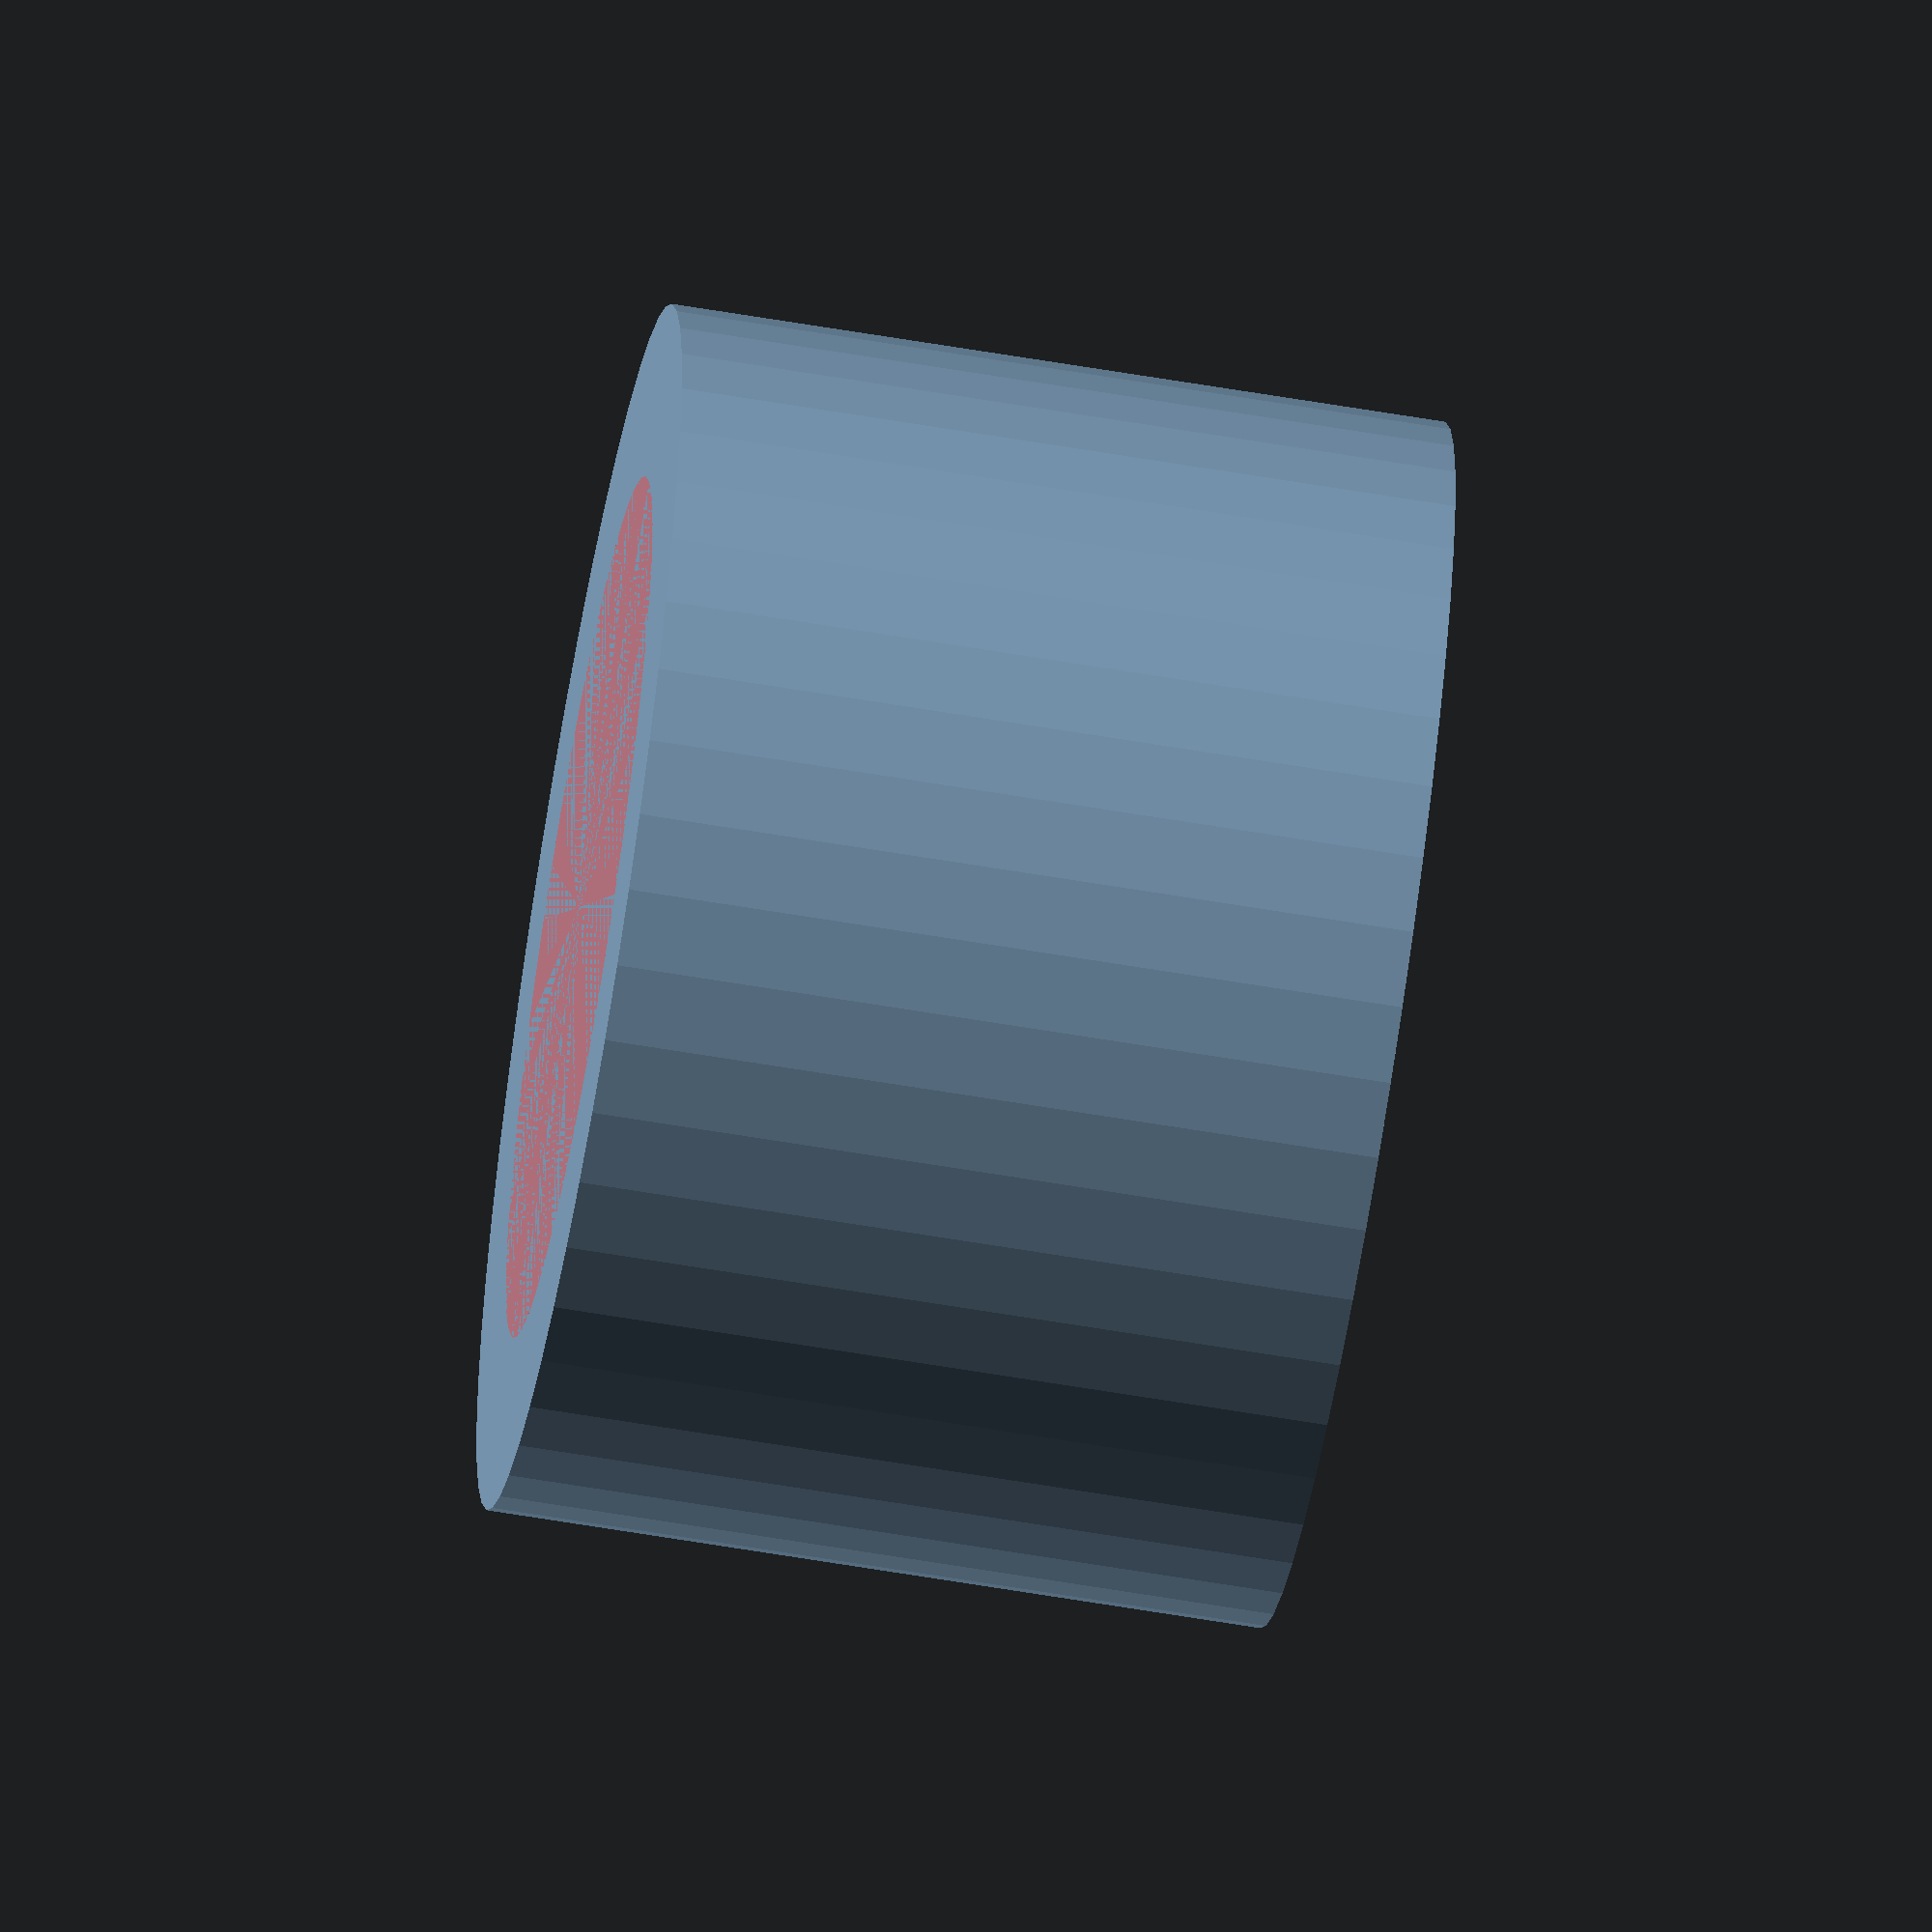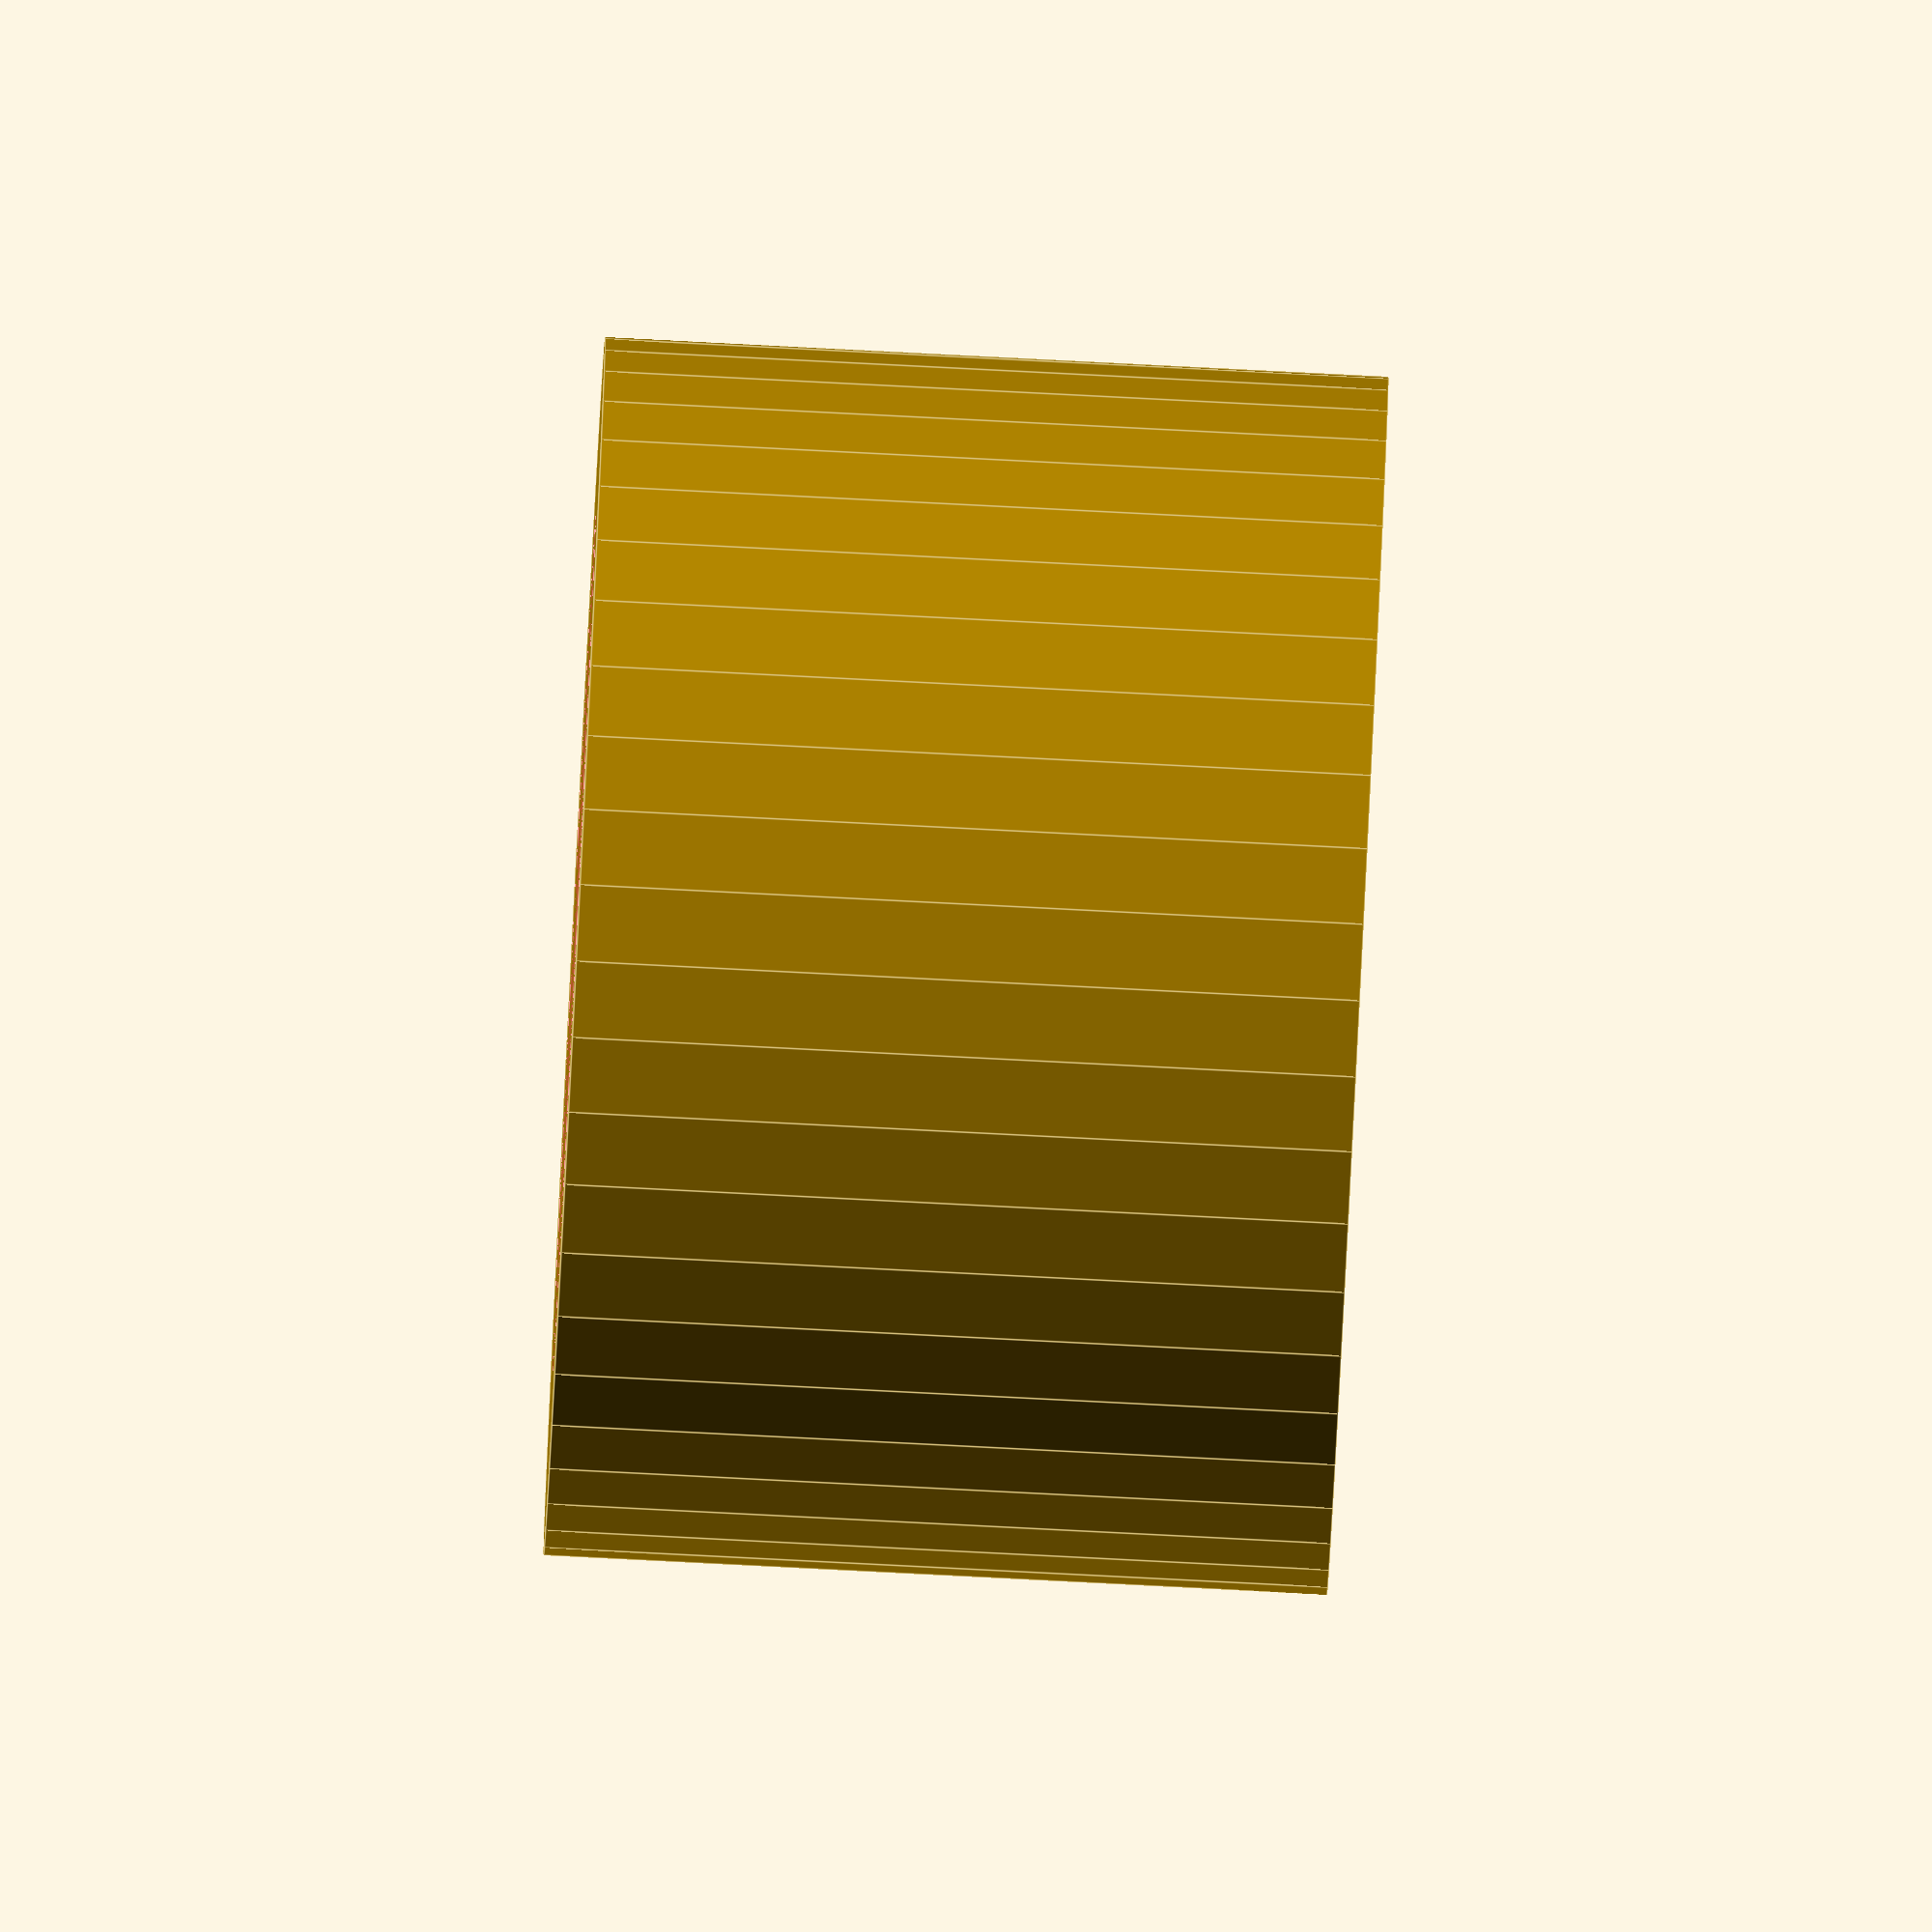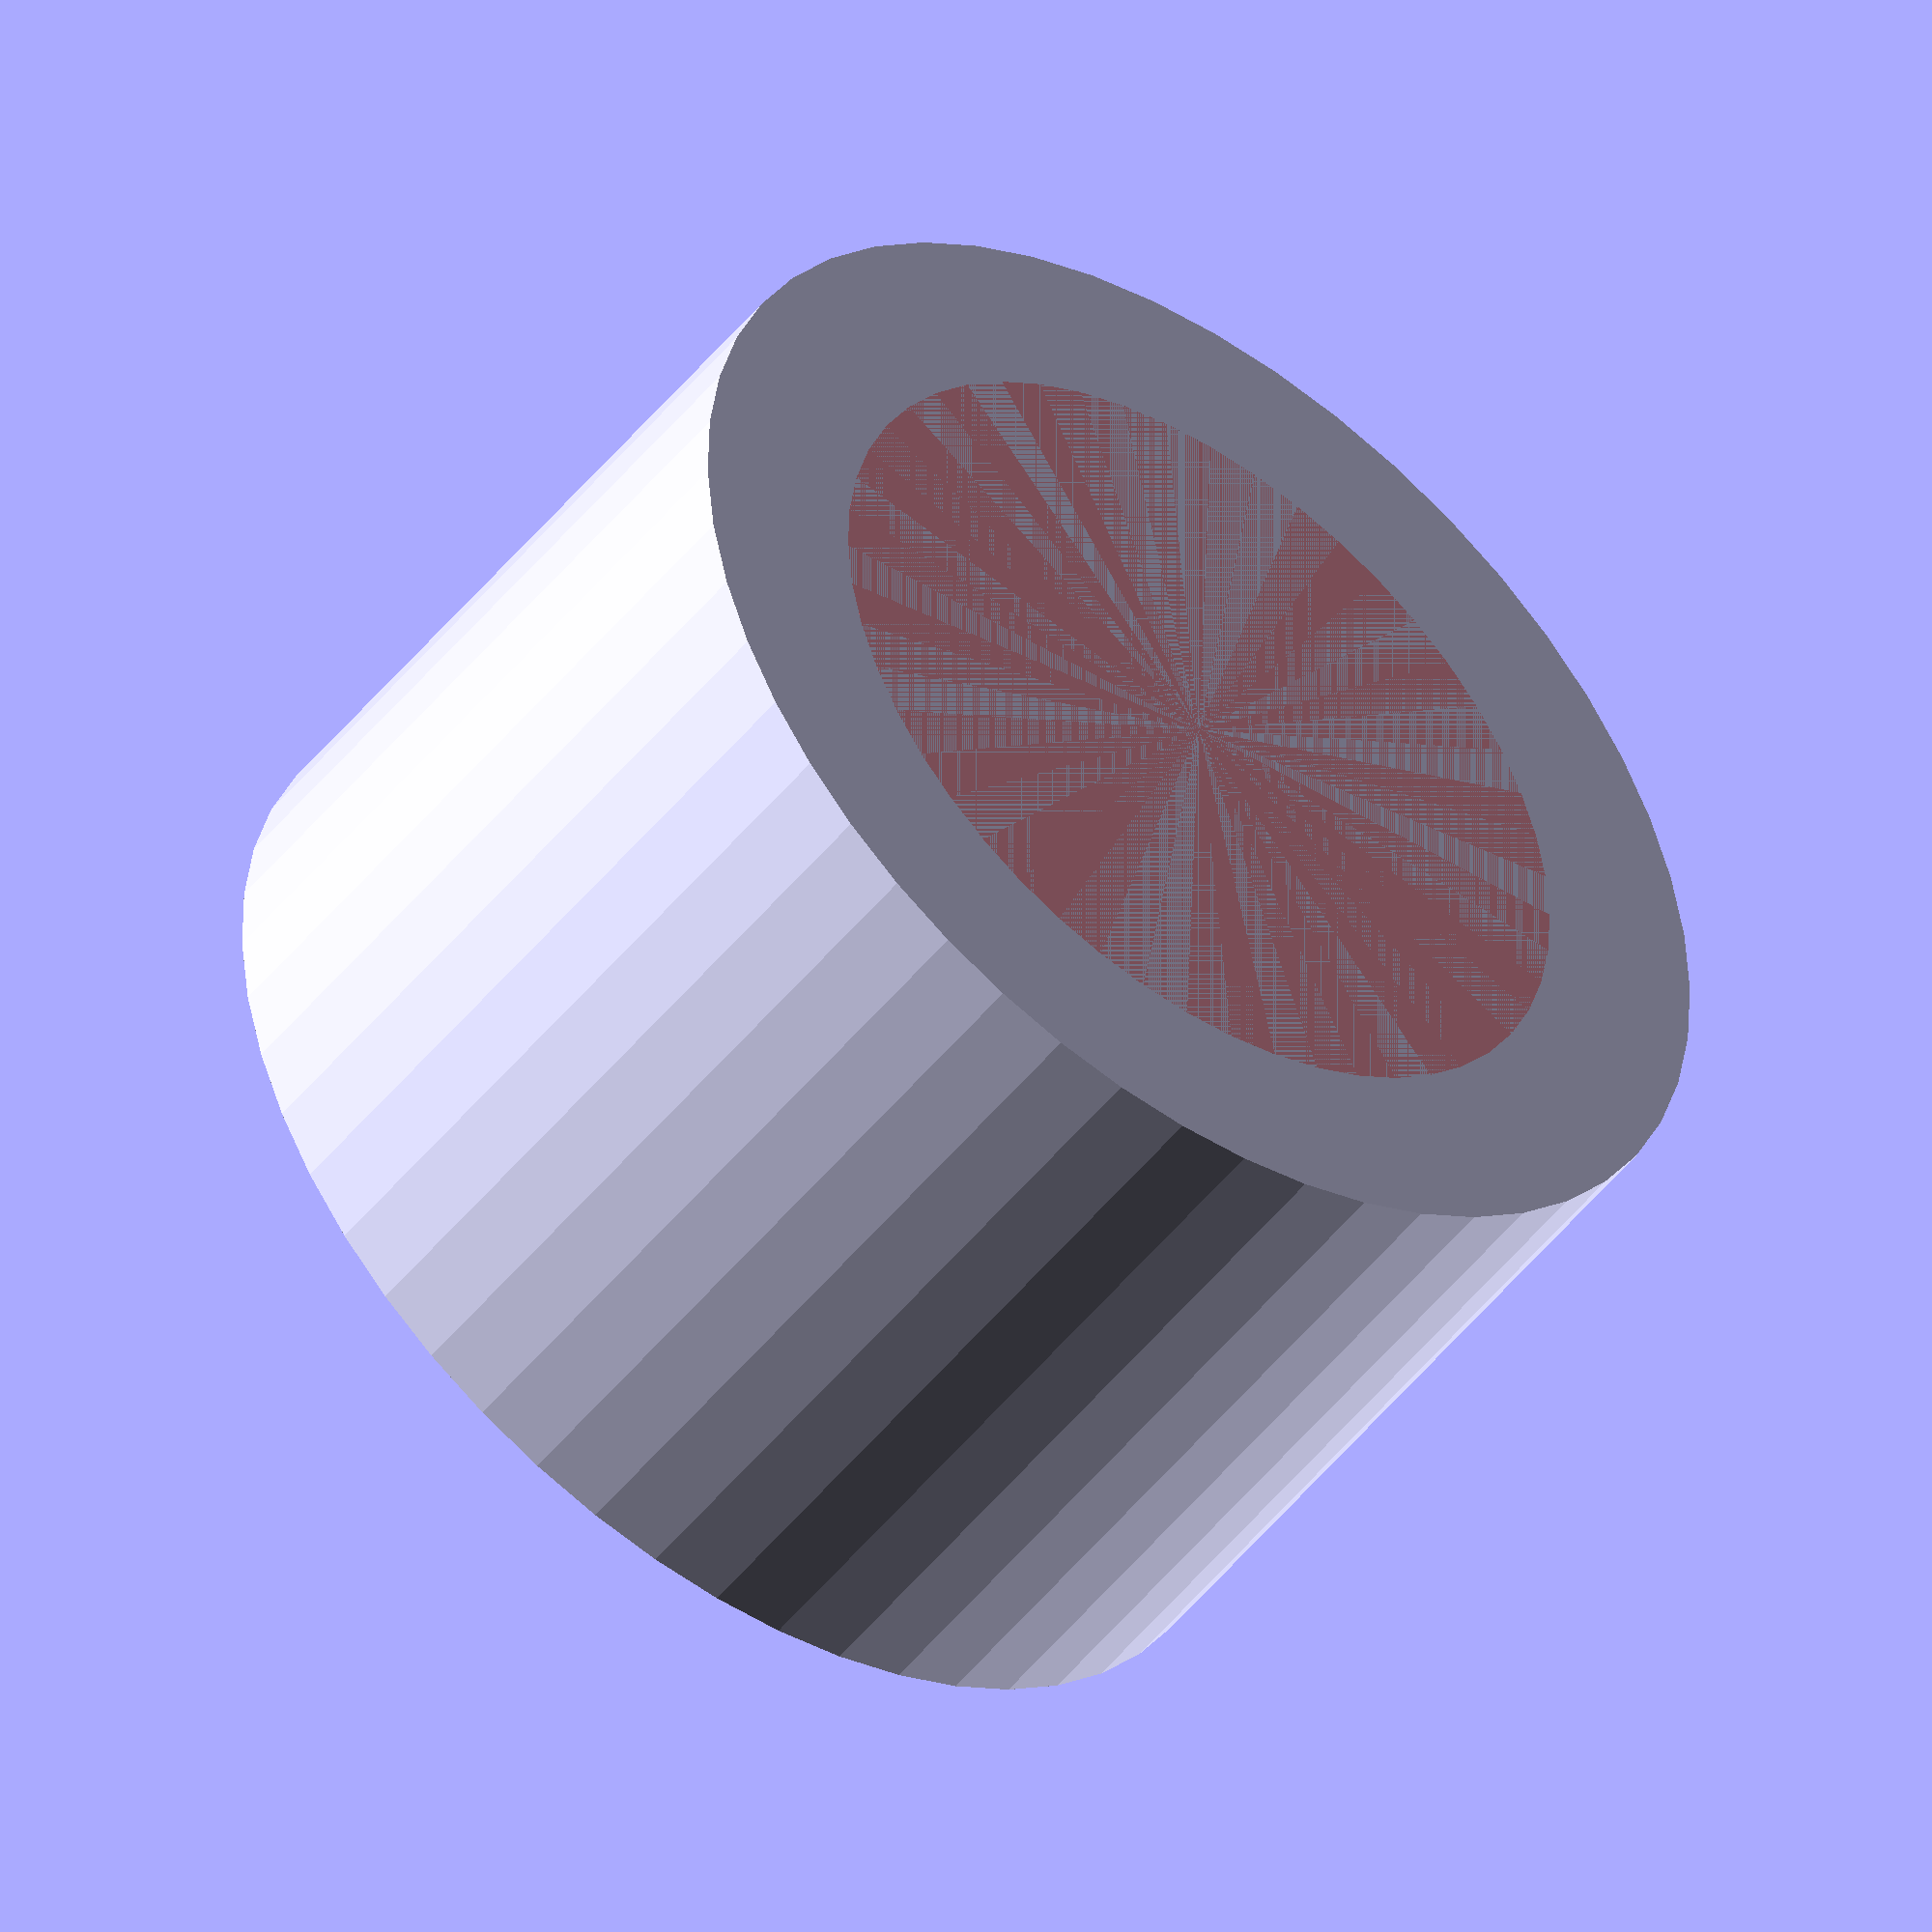
<openscad>
$fn = 50;


difference() {
	union() {
		translate(v = [0, 0, -6.0000000000]) {
			cylinder(h = 9, r = 7.0000000000);
		}
	}
	union() {
		translate(v = [0, 0, 0]) {
			rotate(a = [0, 0, 0]) {
				difference() {
					union() {
						translate(v = [0, 0, -9.0000000000]) {
							cylinder(h = 9, r = 1.5000000000);
						}
						translate(v = [0, 0, -1.9000000000]) {
							cylinder(h = 1.9000000000, r1 = 1.8000000000, r2 = 3.6000000000);
						}
						translate(v = [0, 0, -9.0000000000]) {
							cylinder(h = 9, r = 1.8000000000);
						}
						translate(v = [0, 0, -9.0000000000]) {
							cylinder(h = 9, r = 1.5000000000);
						}
					}
					union();
				}
			}
		}
		#cylinder(h = 3, r = 5.0000000000);
	}
}
</openscad>
<views>
elev=243.1 azim=205.1 roll=99.7 proj=o view=wireframe
elev=84.7 azim=352.5 roll=87.1 proj=o view=edges
elev=48.4 azim=84.7 roll=323.6 proj=o view=solid
</views>
